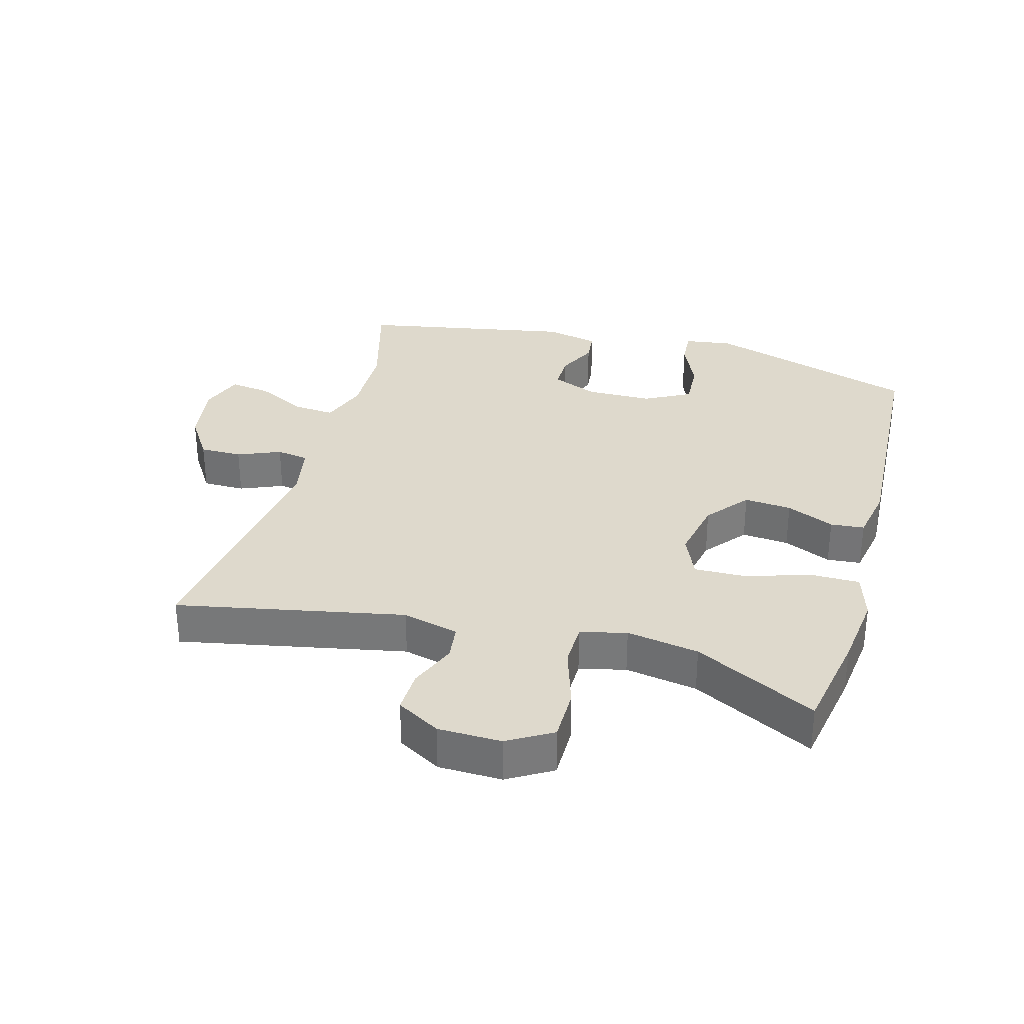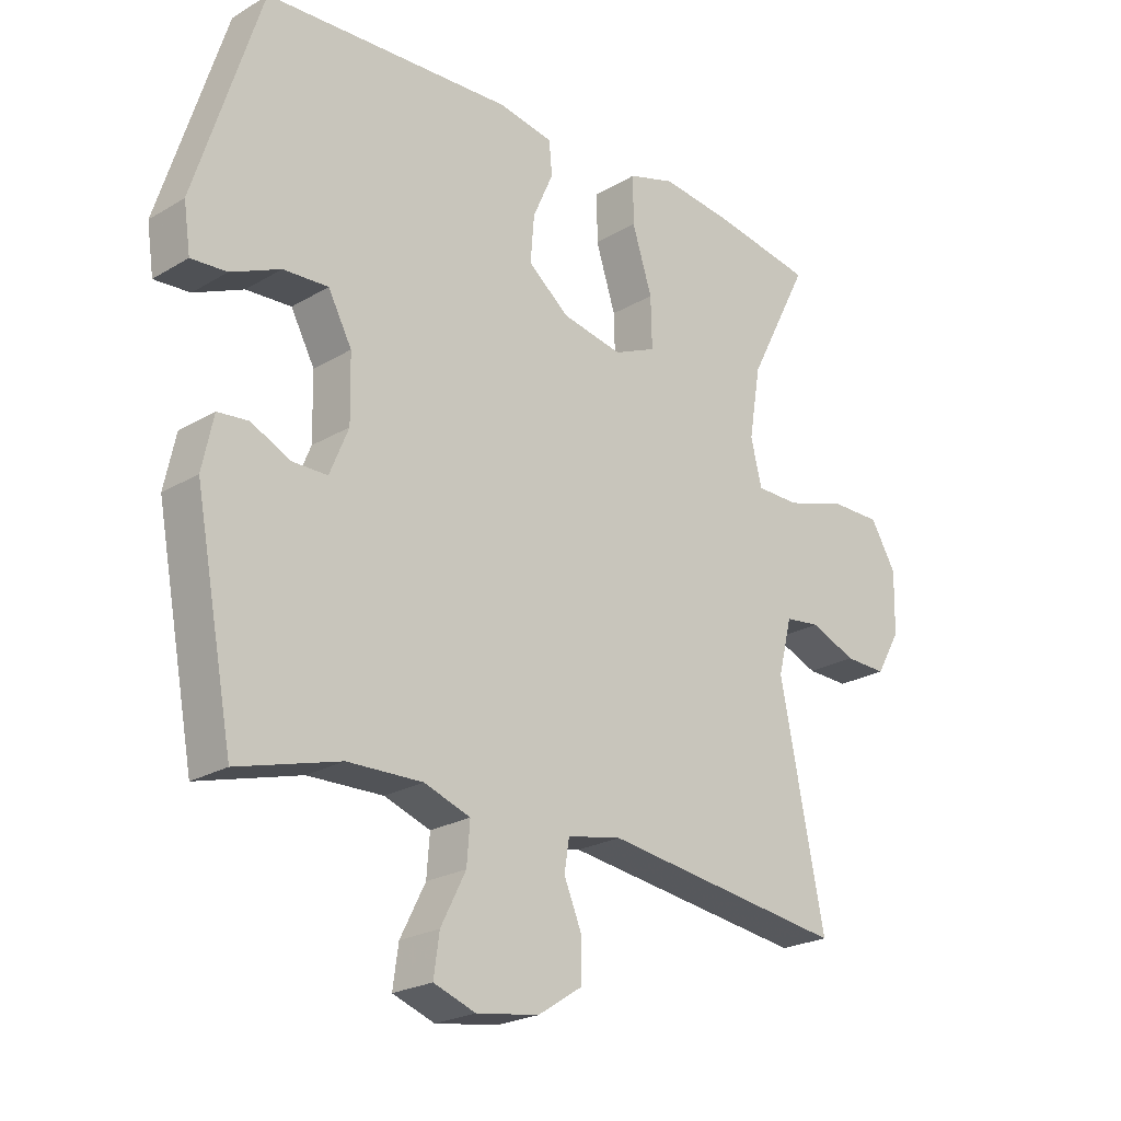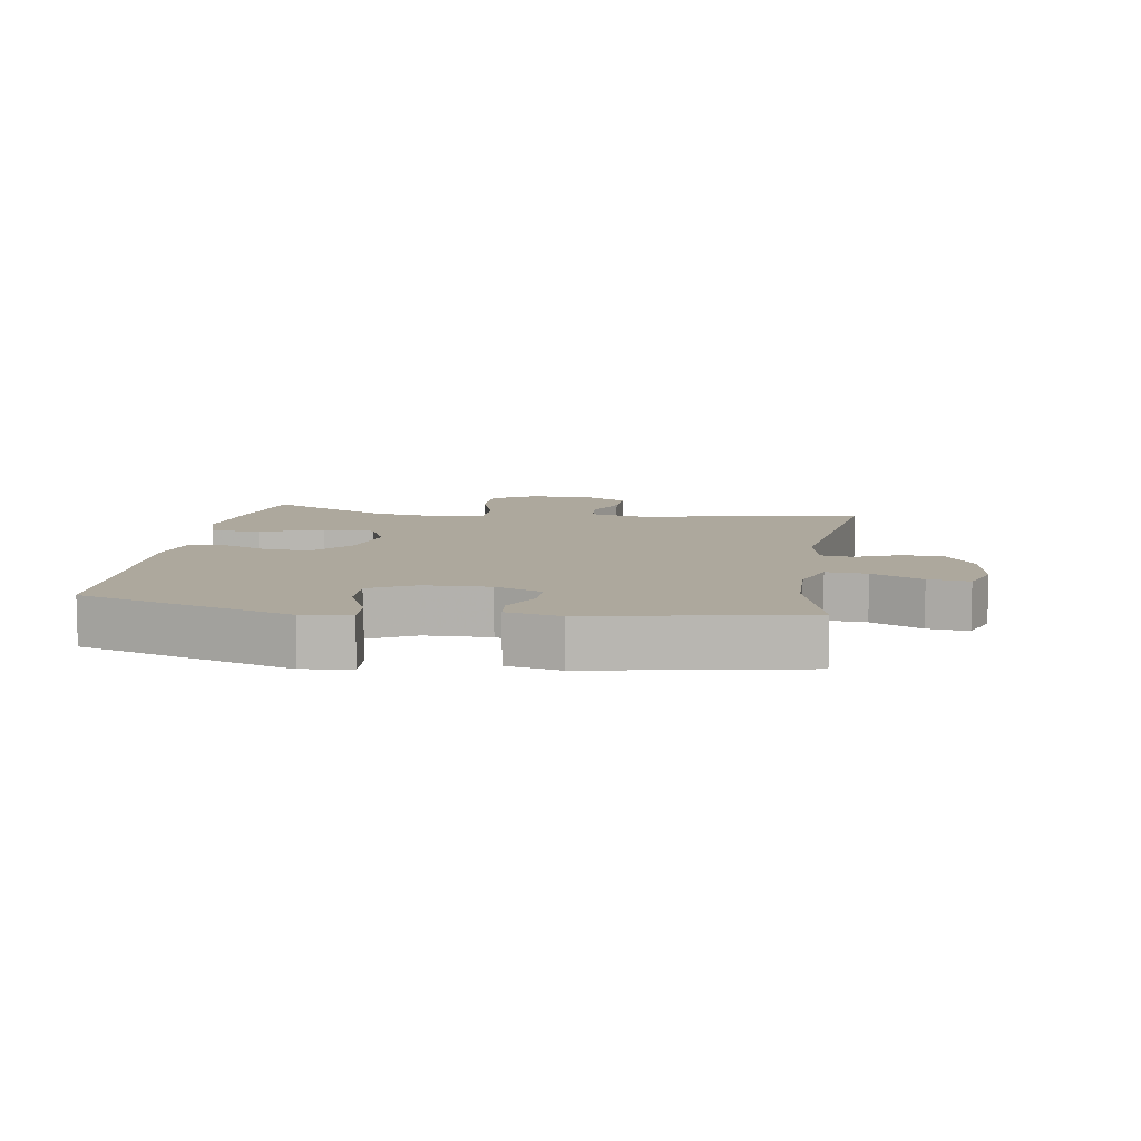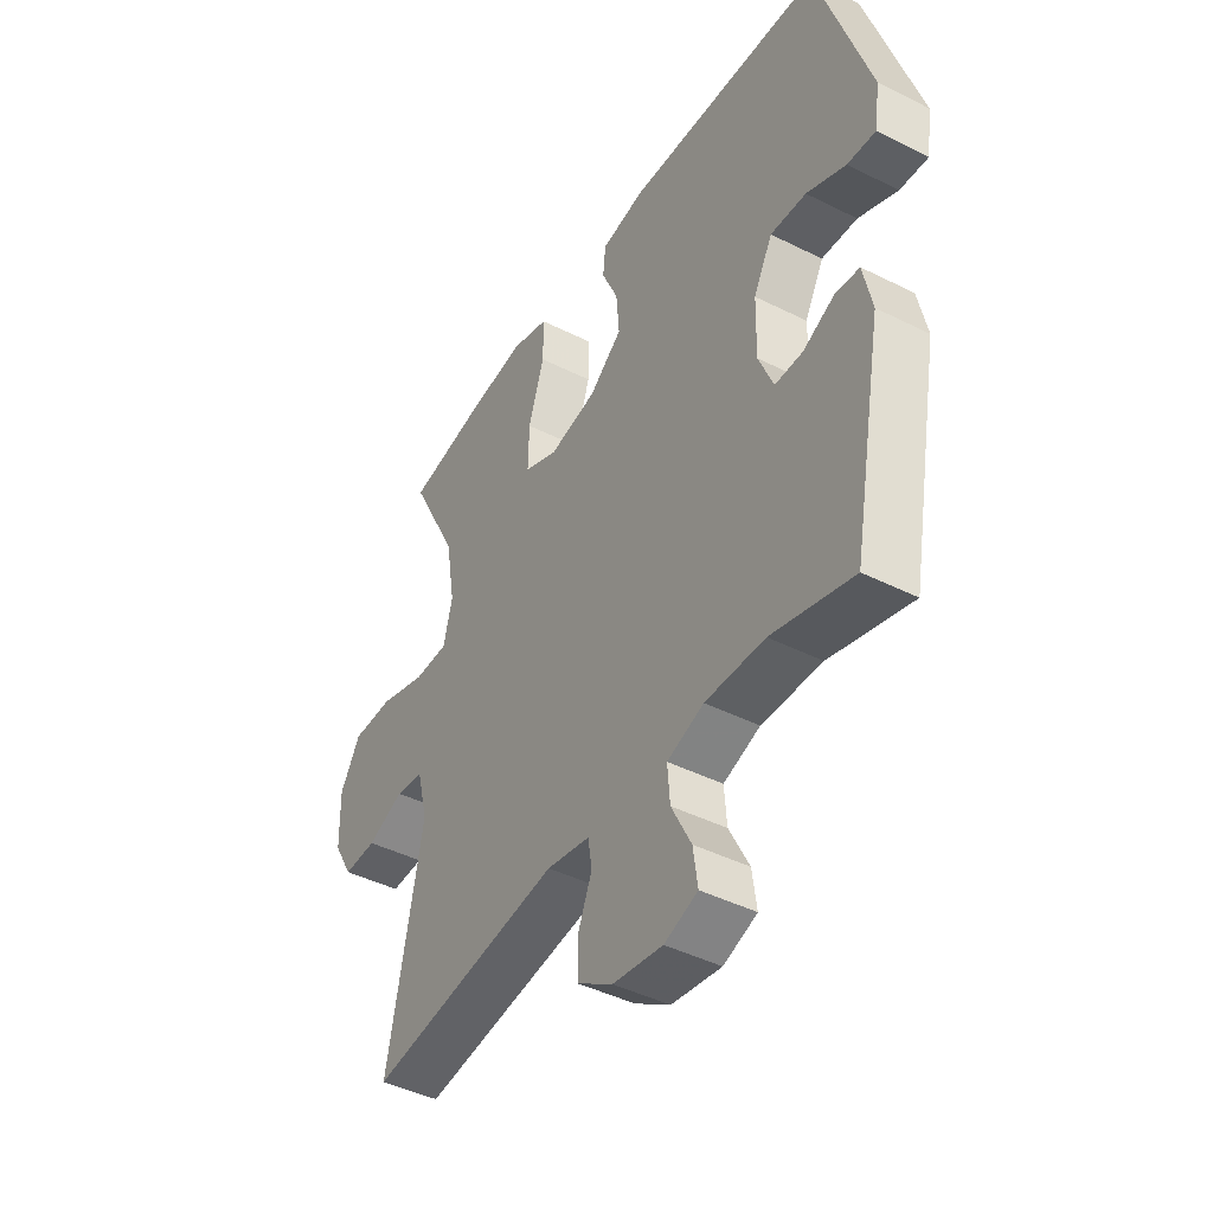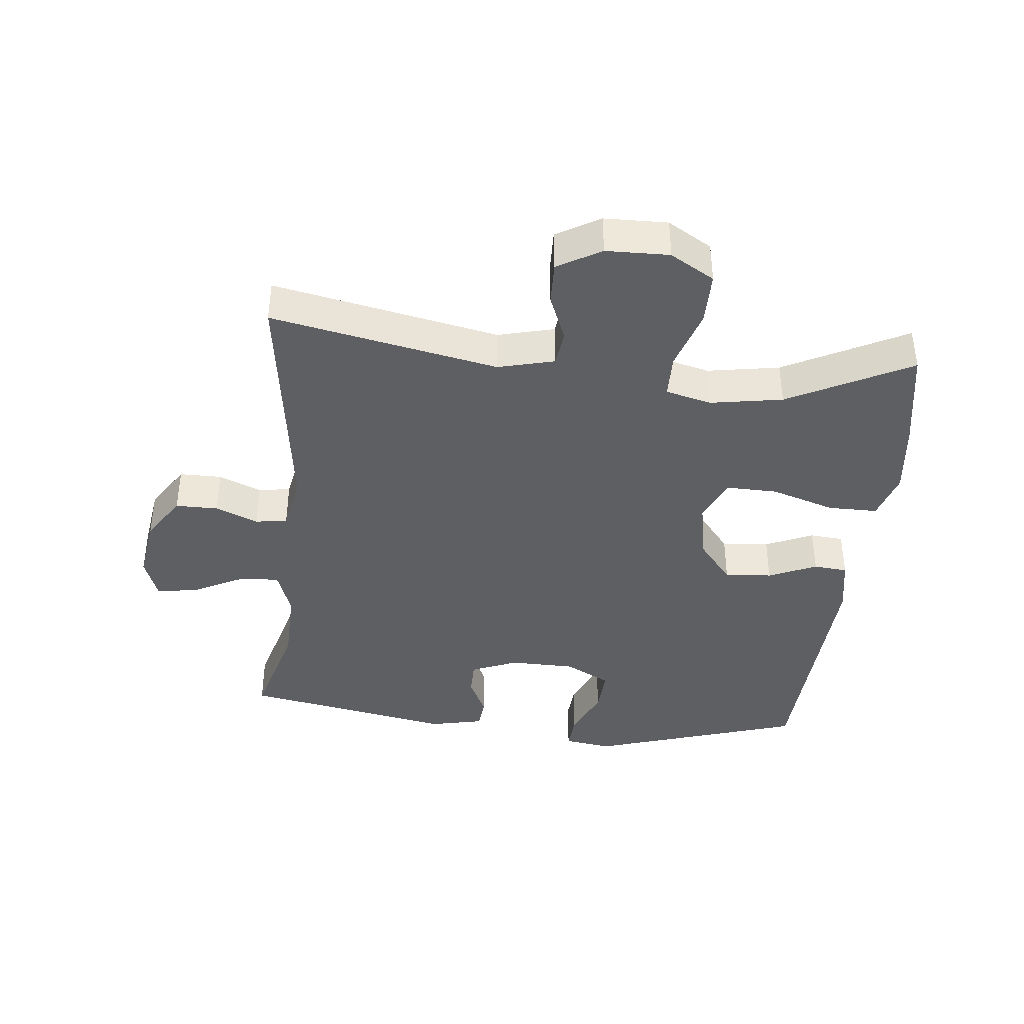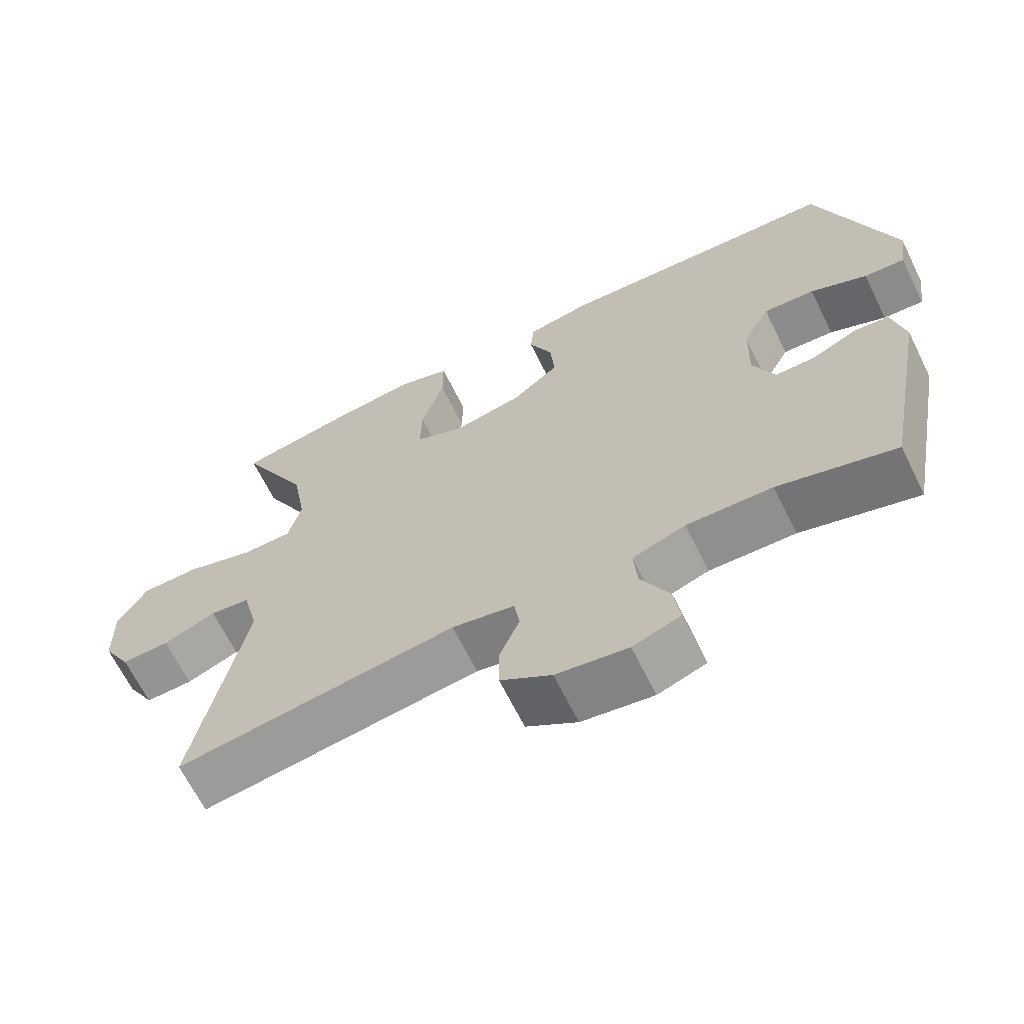
<metadata>
{"format":"obj","ext":"obj","renderer":"f3d","projection":"perspective","resolution":1024,"background":"white","views":[{"elev":32.1,"azim":-74.4,"up":"+Y"},{"elev":-23.1,"azim":135.2,"up":"+Z"},{"elev":8.7,"azim":98.9,"up":"+Y"},{"elev":-43.7,"azim":59.4,"up":"+Z"},{"elev":-39.9,"azim":-95.9,"up":"+Y"},{"elev":-66.0,"azim":26.3,"up":"+Z"}]}
</metadata>
<code>
v 0.5 0.07 0.5
v 0.605 0.07 0.168
v 0.594 0.07 0.093
v 0.537 0.07 0.097
v 0.458 0.07 0.132
v 0.386 0.07 0.136
v 0.348 0.07 0.065
v 0.346 0.07 -0.038
v 0.376 0.07 -0.111
v 0.432 0.07 -0.111
v 0.495 0.07 -0.081
v 0.544 0.07 -0.086
v 0.562 0.07 -0.17
v 0.5 0.07 -0.5
v 0.336 0.07 -0.454
v 0.216 0.07 -0.451
v 0.142 0.07 -0.477
v 0.147 0.07 -0.541
v 0.187 0.07 -0.62
v 0.196 0.07 -0.684
v 0.129 0.07 -0.708
v 0.029 0.07 -0.693
v -0.042 0.07 -0.647
v -0.042 0.07 -0.581
v -0.014 0.07 -0.514
v -0.022 0.07 -0.464
v -0.109 0.07 -0.447
v -0.5 0.07 -0.5
v -0.429 0.07 -0.146
v -0.451 0.07 -0.058
v -0.507 0.07 -0.051
v -0.581 0.07 -0.081
v -0.648 0.07 -0.083
v -0.687 0.07 -0.015
v -0.689 0.07 0.084
v -0.648 0.07 0.153
v -0.565 0.07 0.153
v -0.47 0.07 0.123
v -0.401 0.07 0.124
v -0.383 0.07 0.196
v -0.402 0.07 0.309
v -0.5 0.07 0.5
v -0.341 0.07 0.528
v -0.224 0.07 0.542
v -0.149 0.07 0.519
v -0.149 0.07 0.442
v -0.181 0.07 0.342
v -0.183 0.07 0.261
v -0.115 0.07 0.231
v -0.018 0.07 0.25
v 0.048 0.07 0.303
v 0.042 0.07 0.377
v 0.009 0.07 0.452
v 0.014 0.07 0.505
v 0.102 0.07 0.521
v 0.5 0 0.5
v 0.605 0 0.168
v 0.594 0 0.093
v 0.537 0 0.097
v 0.458 0 0.132
v 0.386 0 0.136
v 0.348 0 0.065
v 0.346 0 -0.038
v 0.376 0 -0.111
v 0.432 0 -0.111
v 0.495 0 -0.081
v 0.544 0 -0.086
v 0.562 0 -0.17
v 0.5 0 -0.5
v 0.336 0 -0.454
v 0.216 0 -0.451
v 0.142 0 -0.477
v 0.147 0 -0.541
v 0.187 0 -0.62
v 0.196 0 -0.684
v 0.129 0 -0.708
v 0.029 0 -0.693
v -0.042 0 -0.647
v -0.042 0 -0.581
v -0.014 0 -0.514
v -0.022 0 -0.464
v -0.109 0 -0.447
v -0.5 0 -0.5
v -0.429 0 -0.146
v -0.451 0 -0.058
v -0.507 0 -0.051
v -0.581 0 -0.081
v -0.648 0 -0.083
v -0.687 0 -0.015
v -0.689 0 0.084
v -0.648 0 0.153
v -0.565 0 0.153
v -0.47 0 0.123
v -0.401 0 0.124
v -0.383 0 0.196
v -0.402 0 0.309
v -0.5 0 0.5
v -0.341 0 0.528
v -0.224 0 0.542
v -0.149 0 0.519
v -0.149 0 0.442
v -0.181 0 0.342
v -0.183 0 0.261
v -0.115 0 0.231
v -0.018 0 0.25
v 0.048 0 0.303
v 0.042 0 0.377
v 0.009 0 0.452
v 0.014 0 0.505
v 0.102 0 0.521
f 3 4 5
f 2 3 5
f 1 2 5
f 55 1 5
f 54 55 5
f 53 54 5
f 52 53 5
f 51 52 5 6
f 50 51 6 7
f 49 50 7 8
f 48 49 8 9
f 45 46 47
f 44 45 47
f 43 44 47
f 42 43 47
f 41 42 47
f 40 41 47 48
f 39 40 48 9
f 36 37 38
f 35 36 38
f 34 35 38
f 33 34 38
f 32 33 38
f 31 32 38
f 38 39 9
f 31 38 9
f 30 31 9
f 27 28 29
f 29 30 9
f 27 29 9
f 26 27 9
f 23 24 25
f 22 23 25
f 21 22 25
f 20 21 25
f 19 20 25
f 18 19 25
f 17 18 25 26
f 26 9 10
f 17 26 10
f 16 17 10
f 13 14 15
f 12 13 15
f 11 12 15
f 10 11 15
f 10 15 16
f 60 59 58
f 60 58 57
f 60 57 56
f 60 56 110
f 60 110 109
f 60 109 108
f 60 108 107
f 61 60 107 106
f 62 61 106 105
f 63 62 105 104
f 64 63 104 103
f 102 101 100
f 102 100 99
f 102 99 98
f 102 98 97
f 102 97 96
f 103 102 96 95
f 64 103 95 94
f 93 92 91
f 93 91 90
f 93 90 89
f 93 89 88
f 93 88 87
f 93 87 86
f 64 94 93
f 64 93 86
f 64 86 85
f 84 83 82
f 64 85 84
f 64 84 82
f 64 82 81
f 80 79 78
f 80 78 77
f 80 77 76
f 80 76 75
f 80 75 74
f 80 74 73
f 81 80 73 72
f 65 64 81
f 65 81 72
f 65 72 71
f 70 69 68
f 70 68 67
f 70 67 66
f 70 66 65
f 71 70 65
f 1 56 57 2
f 2 57 58 3
f 3 58 59 4
f 4 59 60 5
f 5 60 61 6
f 6 61 62 7
f 7 62 63 8
f 8 63 64 9
f 9 64 65 10
f 10 65 66 11
f 11 66 67 12
f 12 67 68 13
f 13 68 69 14
f 14 69 70 15
f 15 70 71 16
f 16 71 72 17
f 17 72 73 18
f 18 73 74 19
f 19 74 75 20
f 20 75 76 21
f 21 76 77 22
f 22 77 78 23
f 23 78 79 24
f 24 79 80 25
f 25 80 81 26
f 26 81 82 27
f 27 82 83 28
f 28 83 84 29
f 29 84 85 30
f 30 85 86 31
f 31 86 87 32
f 32 87 88 33
f 33 88 89 34
f 34 89 90 35
f 35 90 91 36
f 36 91 92 37
f 37 92 93 38
f 38 93 94 39
f 39 94 95 40
f 40 95 96 41
f 41 96 97 42
f 42 97 98 43
f 43 98 99 44
f 44 99 100 45
f 45 100 101 46
f 46 101 102 47
f 47 102 103 48
f 48 103 104 49
f 49 104 105 50
f 50 105 106 51
f 51 106 107 52
f 52 107 108 53
f 53 108 109 54
f 54 109 110 55
f 55 110 56 1

</code>
